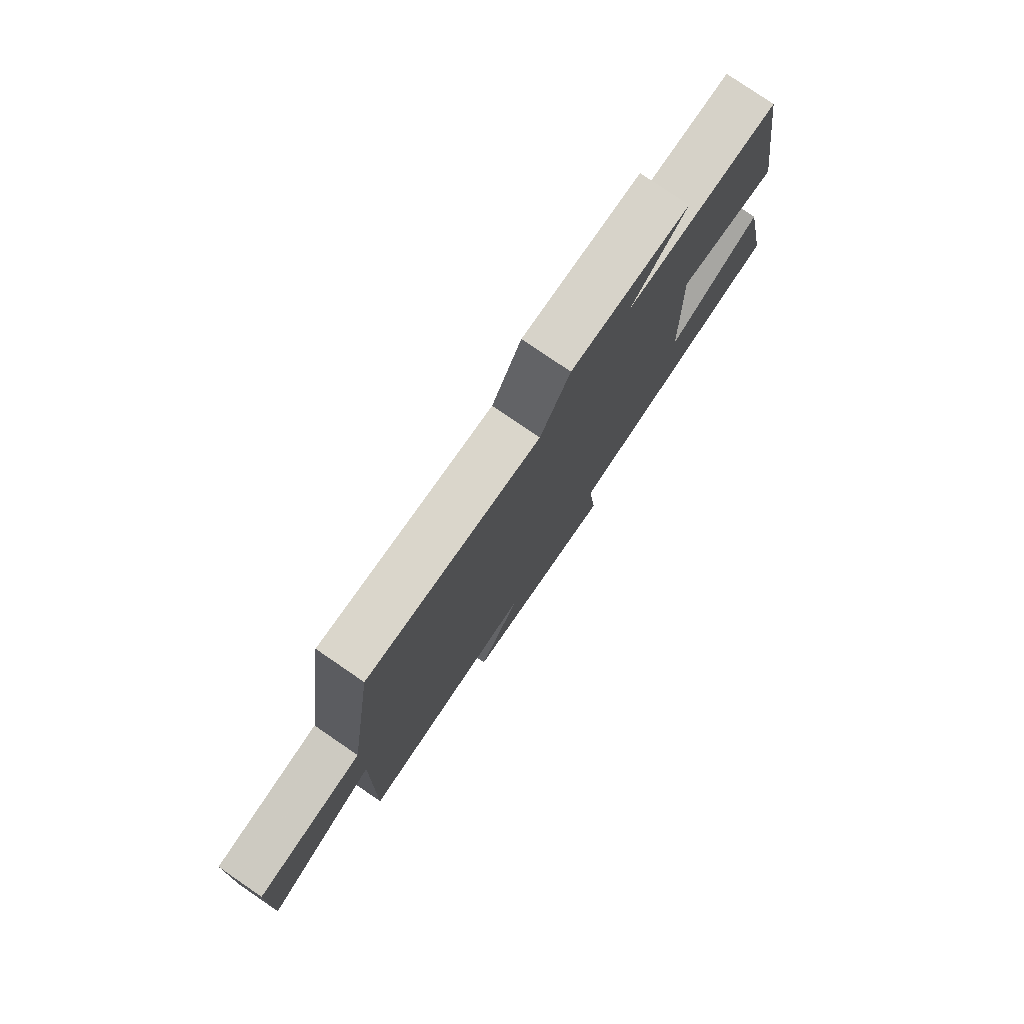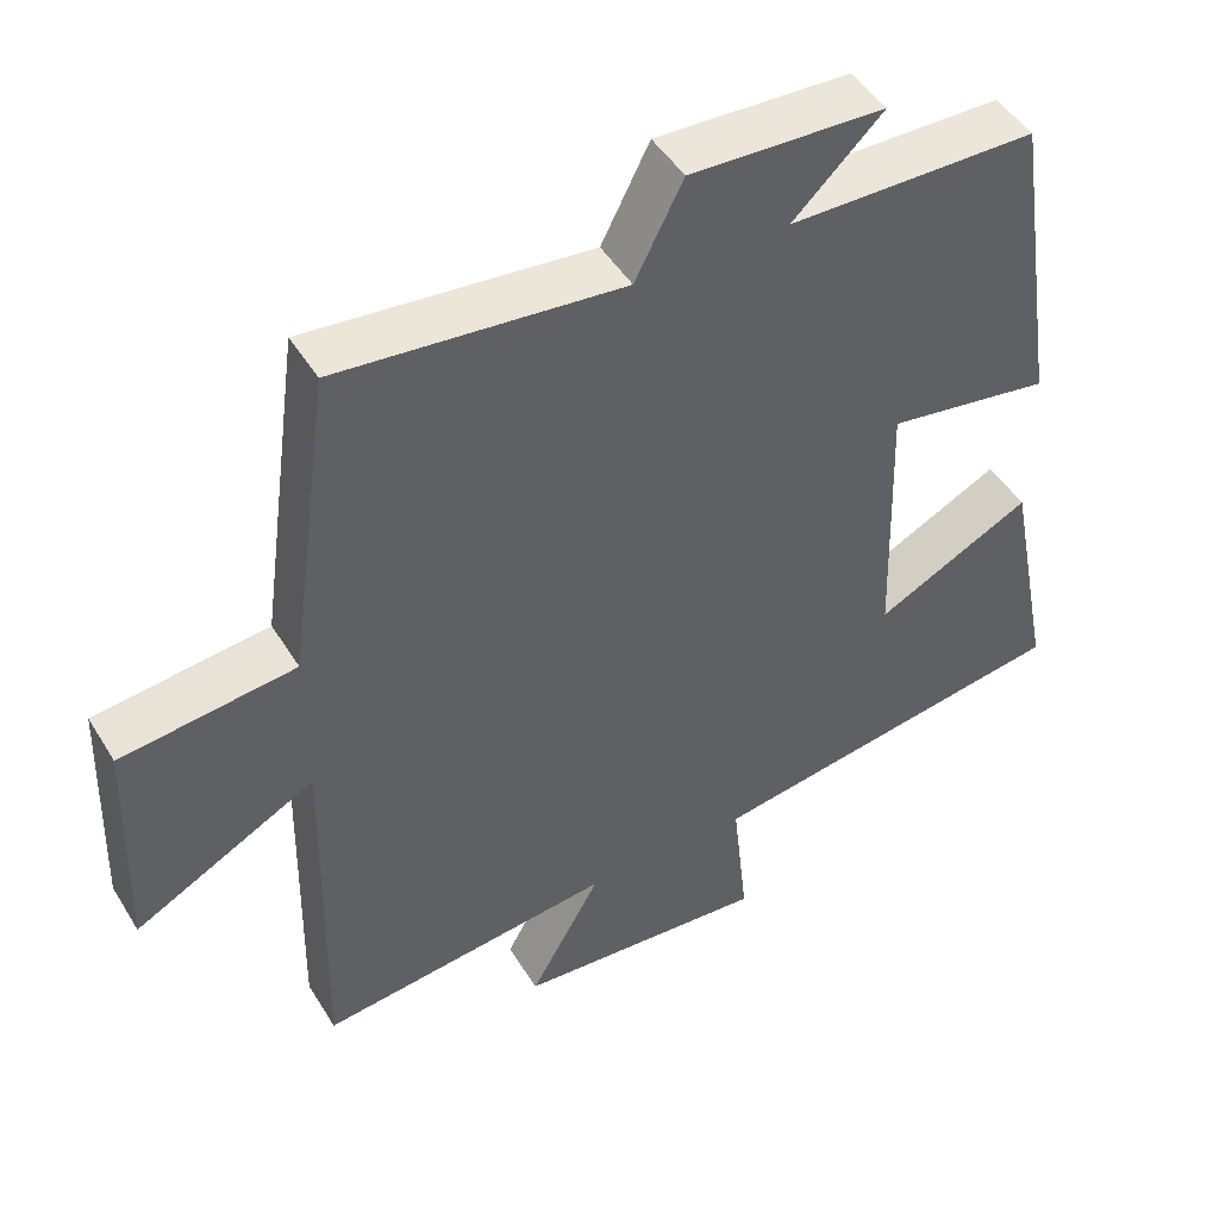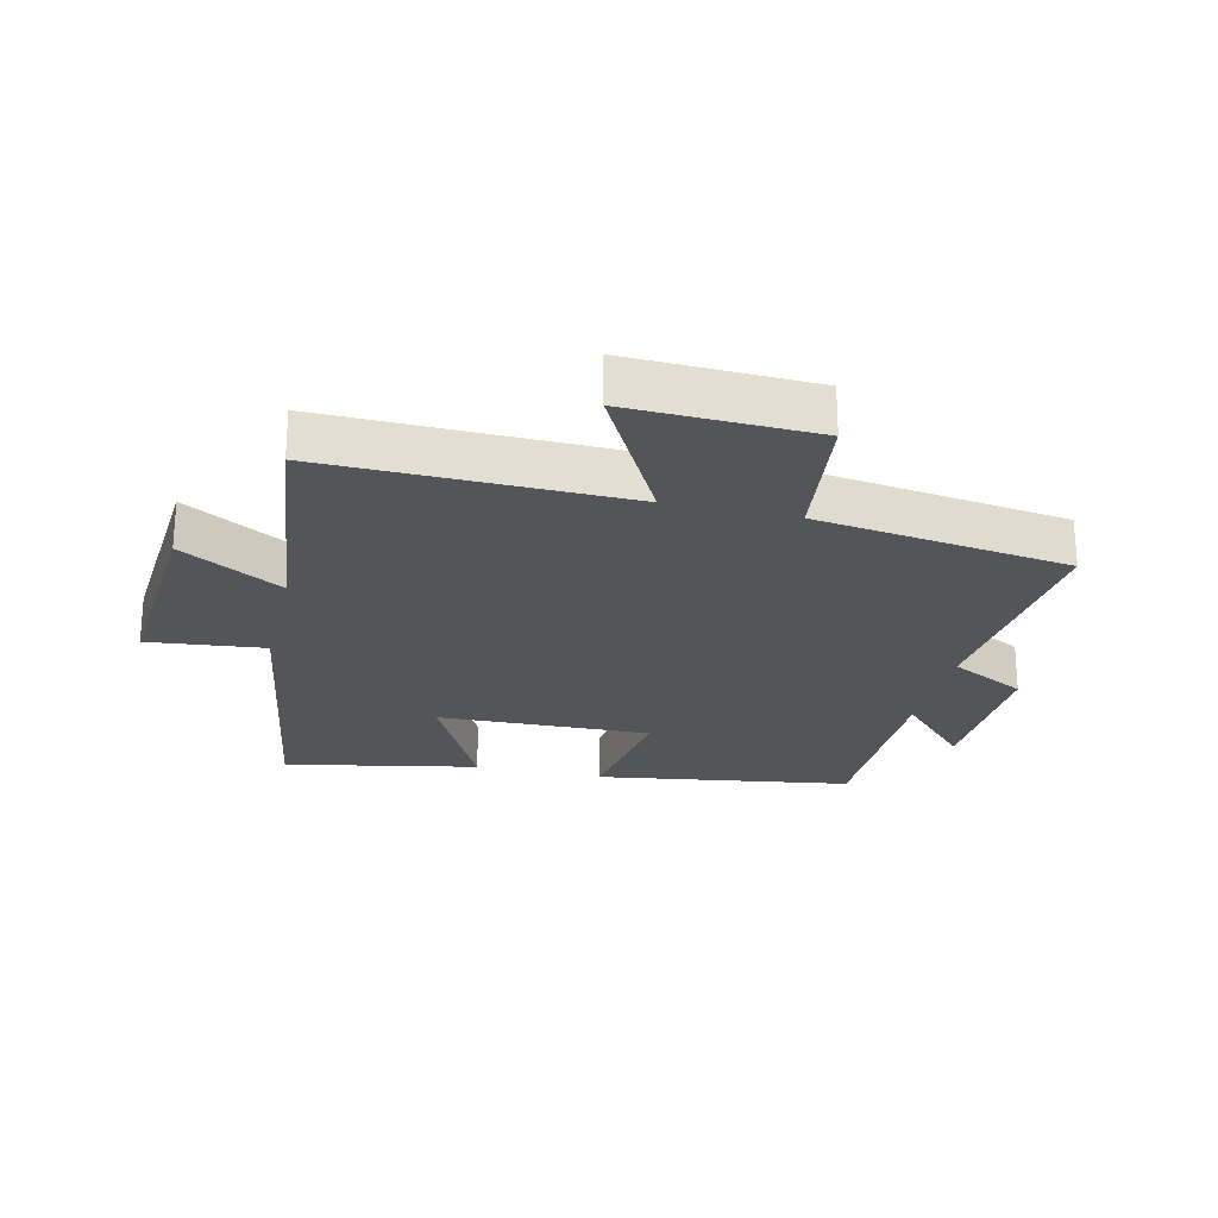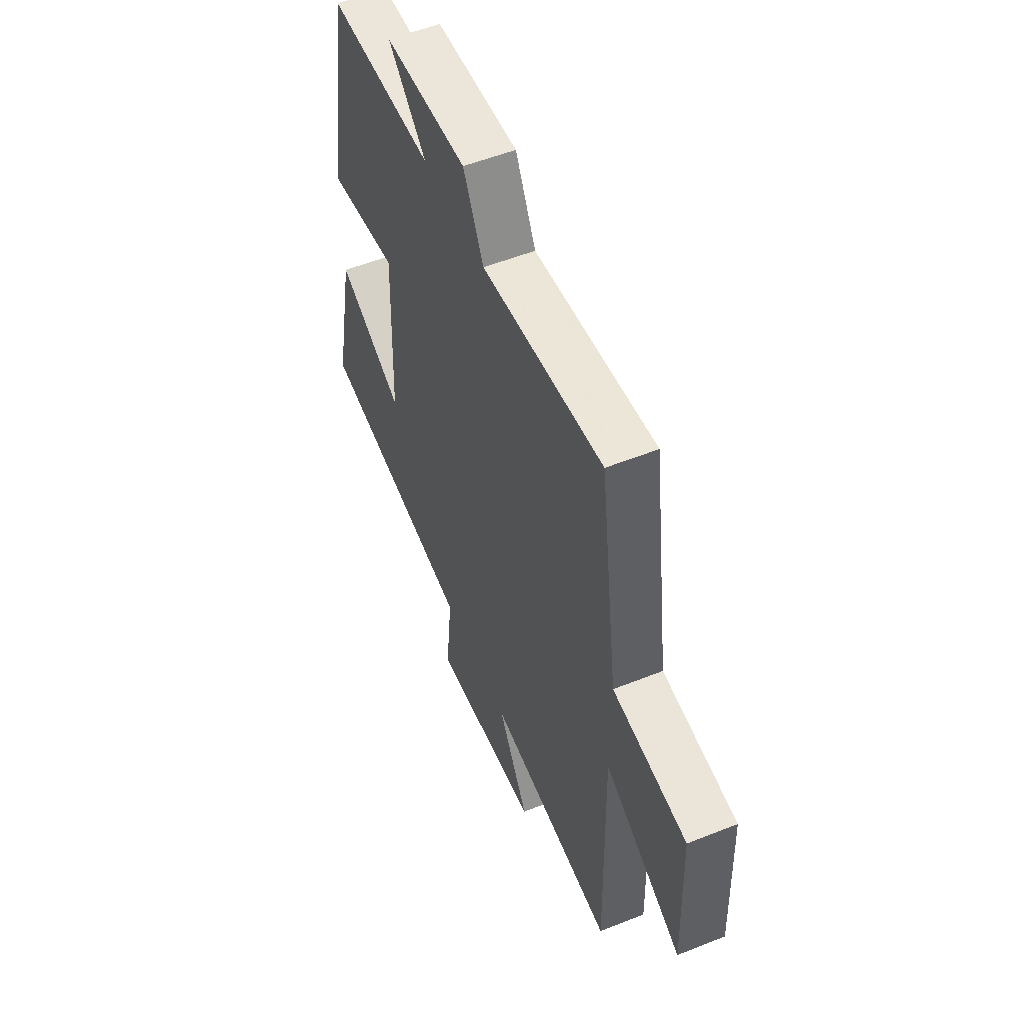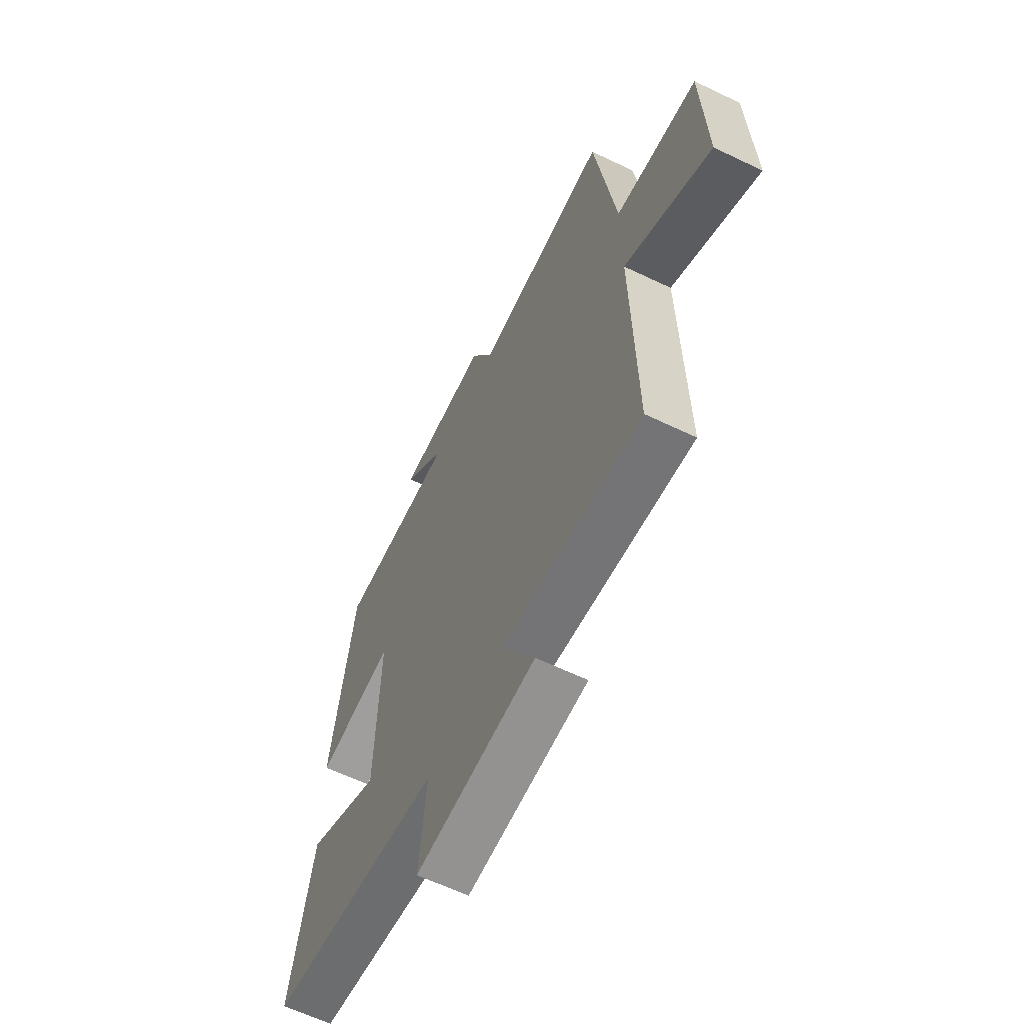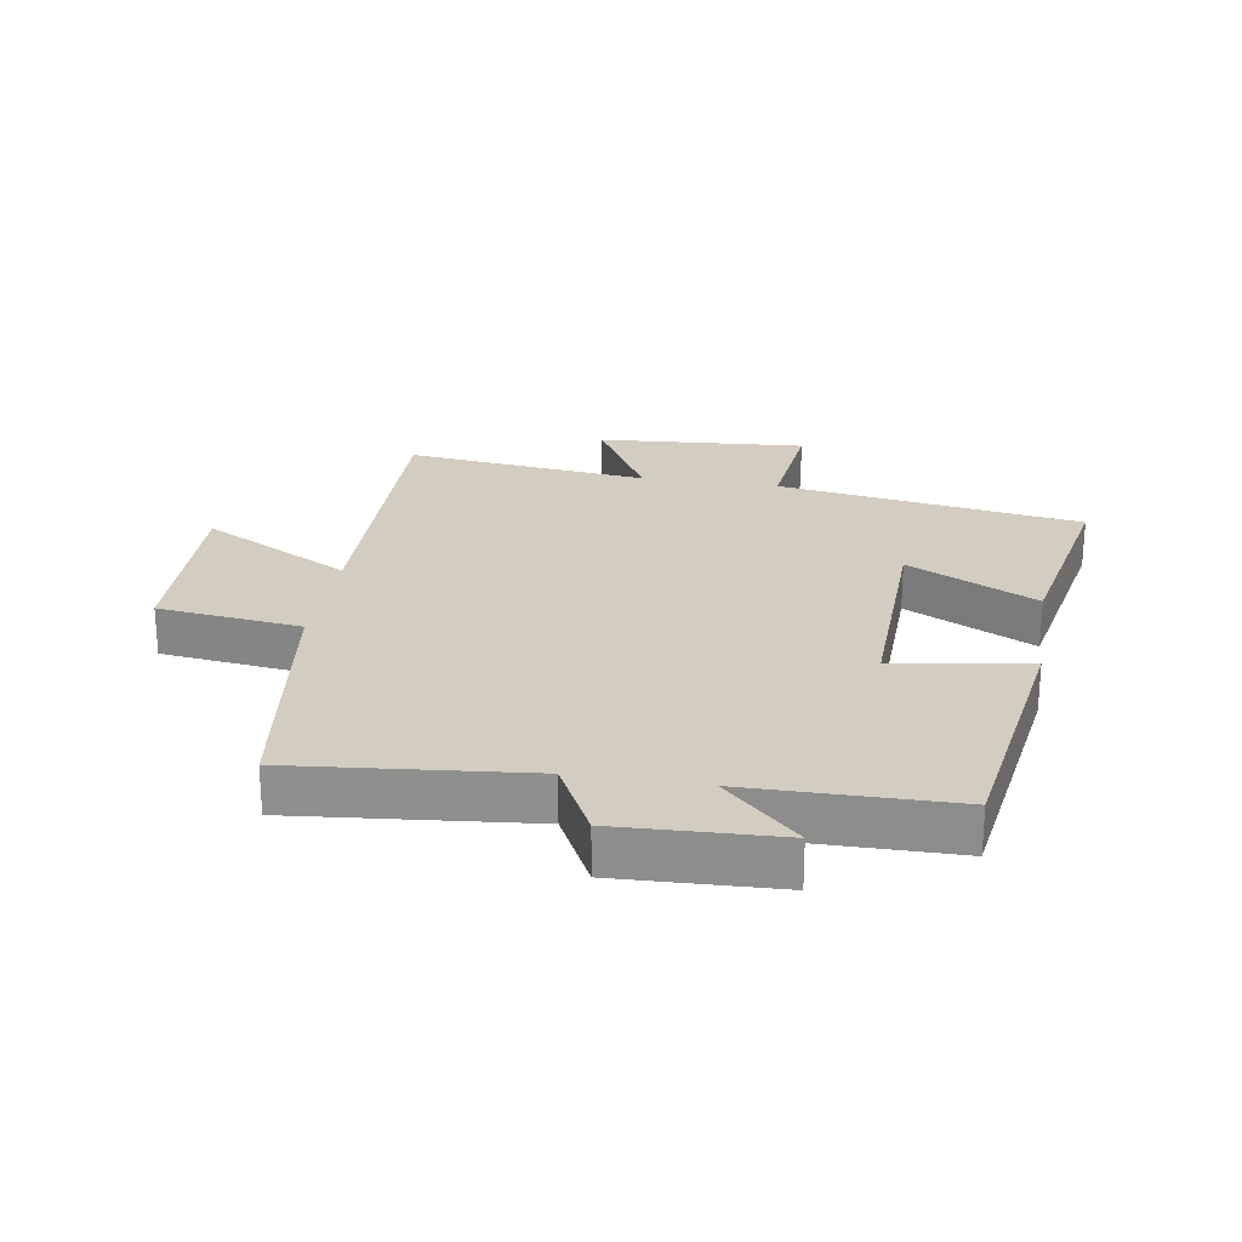
<metadata>
{"format":"obj","ext":"obj","renderer":"f3d","projection":"perspective","resolution":1024,"background":"white","views":[{"elev":78.9,"azim":-55.6,"up":"+Z"},{"elev":47.2,"azim":-30.1,"up":"+Z"},{"elev":-24.3,"azim":-103.2,"up":"+Y"},{"elev":54.5,"azim":-112.9,"up":"+Z"},{"elev":-62.5,"azim":-116.0,"up":"+Z"},{"elev":24.4,"azim":9.2,"up":"+Y"}]}
</metadata>
<code>
v -0.444 0.07 0.536
v -0.078 0.07 0.5
v -0.016 0.07 0.621
v 0.234 0.07 0.611
v 0.118 0.07 0.5
v 0.438 0.07 0.497
v 0.5 0.07 0.089
v 0.289 0.07 0.122
v 0.299 0.07 -0.218
v 0.5 0.07 -0.117
v 0.561 0.07 -0.425
v 0.086 0.07 -0.5
v 0.106 0.07 -0.686
v -0.22 0.07 -0.662
v -0.128 0.07 -0.5
v -0.509 0.07 -0.544
v -0.5 0.07 -0.066
v -0.734 0.07 -0.191
v -0.724 0.07 0.105
v -0.5 0.07 0.132
v -0.444 0 0.536
v -0.078 0 0.5
v -0.016 0 0.621
v 0.234 0 0.611
v 0.118 0 0.5
v 0.438 0 0.497
v 0.5 0 0.089
v 0.289 0 0.122
v 0.299 0 -0.218
v 0.5 0 -0.117
v 0.561 0 -0.425
v 0.086 0 -0.5
v 0.106 0 -0.686
v -0.22 0 -0.662
v -0.128 0 -0.5
v -0.509 0 -0.544
v -0.5 0 -0.066
v -0.734 0 -0.191
v -0.724 0 0.105
v -0.5 0 0.132
f 17 18 19 20
f 17 20 1 2
f 15 16 17 2
f 12 13 14 15
f 11 12 15
f 10 11 15
f 9 10 15
f 15 2 3
f 9 15 3
f 8 9 3
f 5 6 7 8
f 5 8 3
f 3 4 5
f 40 39 38 37
f 22 21 40 37
f 22 37 36 35
f 35 34 33 32
f 35 32 31
f 35 31 30
f 35 30 29
f 23 22 35
f 23 35 29
f 23 29 28
f 28 27 26 25
f 23 28 25
f 25 24 23
f 1 21 22 2
f 2 22 23 3
f 3 23 24 4
f 4 24 25 5
f 5 25 26 6
f 6 26 27 7
f 7 27 28 8
f 8 28 29 9
f 9 29 30 10
f 10 30 31 11
f 11 31 32 12
f 12 32 33 13
f 13 33 34 14
f 14 34 35 15
f 15 35 36 16
f 16 36 37 17
f 17 37 38 18
f 18 38 39 19
f 19 39 40 20
f 20 40 21 1

</code>
